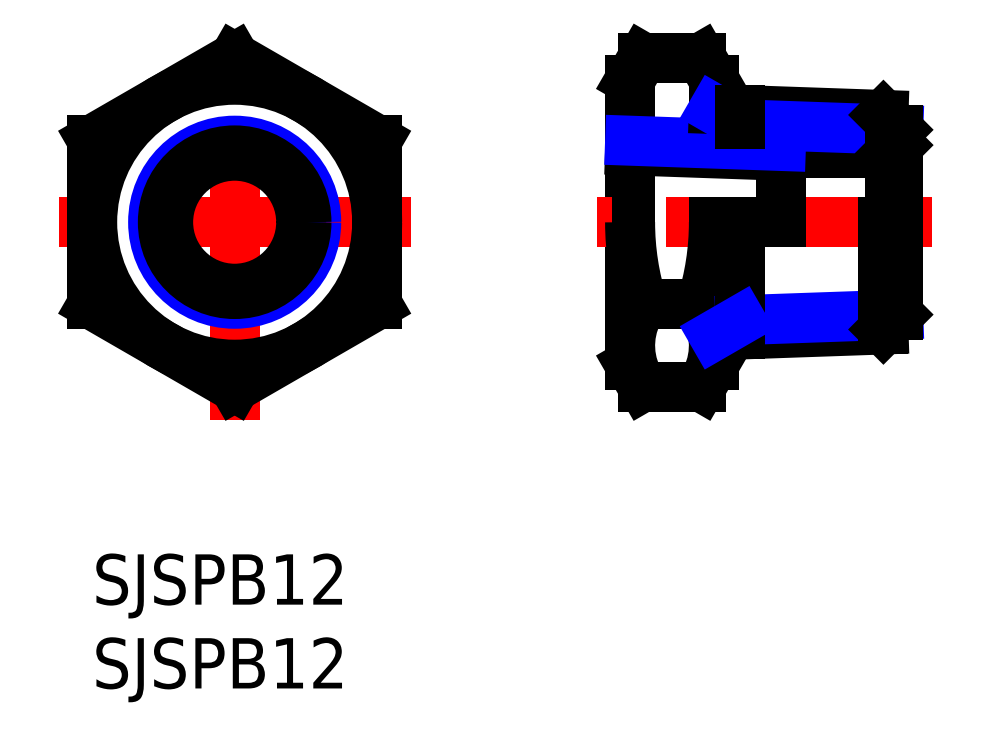
<metadata>
{"format":"dxf","ext":"dxf","renderer":"ezdxf+matplotlib","layout":"modelspace","background":"white","min_lineweight":24,"dpi":150}
</metadata>
<code>
0
SECTION
2
ENTITIES
0
INSERT
8
MSM_CONTINUOUS
2
*U3
10
0
20
0
30
0
0
INSERT
8
MSM_CONTINUOUS
2
*U4
10
0
20
0
30
0
0
LINE
8
MSM_CENTER
10
19
20
19.81
30
0
11
-2
21
19.81
31
0
0
LINE
8
MSM_CENTER
10
8.5
20
8
30
0
11
8.5
21
31.63
31
0
0
CIRCLE
8
MSM_CONTINUOUS
10
8.5
20
19.81
30
0
40
8.5
0
LINE
8
MSM_CONTINUOUS
10
-7.1e-15
20
14.91
30
0
11
8.5
21
10
31
0
0
LINE
8
MSM_CONTINUOUS
10
8.5
20
10
30
0
11
17
21
14.91
31
0
0
LINE
8
MSM_CONTINUOUS
10
17
20
14.91
30
0
11
17
21
24.72
31
0
0
LINE
8
MSM_CONTINUOUS
10
17
20
24.72
30
0
11
8.5
21
29.63
31
0
0
LINE
8
MSM_CONTINUOUS
10
8.5
20
29.63
30
0
11
0
21
24.72
31
0
0
LINE
8
MSM_CONTINUOUS
10
0
20
24.72
30
0
11
-7.1e-15
21
14.91
31
0
0
LINE
8
MSM_CONTINUOUS
10
32.85
20
29.63
30
0
11
36.33
21
29.63
31
0
0
LINE
8
MSM_CONTINUOUS
10
32.85
20
10
30
0
11
36.33
21
10
31
0
0
LINE
8
MSM_CONTINUOUS
10
32.09
20
11.31
30
0
11
32.09
21
28.31
31
0
0
LINE
8
MSM_CENTER
10
50.09
20
19.81
30
0
11
30.09
21
19.81
31
0
0
LINE
8
MSM_CONTINUOUS
10
37.09
20
28.31
30
0
11
37.09
21
26.57
31
0
0
LINE
8
MSM_CONTINUOUS
10
37.09
20
19.81
30
0
11
37.09
21
11.31
31
0
0
LINE
8
MSM_CONTINUOUS
10
32.85
20
29.63
30
0
11
32.09
21
28.31
31
0
0
LINE
8
MSM_CONTINUOUS
10
36.33
20
29.63
30
0
11
37.09
21
28.31
31
0
0
LINE
8
MSM_CONTINUOUS
10
32.85
20
10
30
0
11
32.09
21
11.31
31
0
0
LINE
8
MSM_CONTINUOUS
10
36.33
20
10
30
0
11
37.09
21
11.31
31
0
0
LINE
8
MSM_CONTINUOUS
10
32.85
20
14.91
30
0
11
36.33
21
14.91
31
0
0
ARC
8
MSM_CONTINUOUS
10
48.33
20
19.81
30
0
40
16.24
50
180
51
197.6
0
ARC
8
MSM_CONTINUOUS
10
36.44
20
12.45
30
0
40
4.345
50
145.6
51
205.6
0
ARC
8
MSM_CONTINUOUS
10
20.85
20
19.81
30
0
40
16.24
50
342.4
51
7.52e-14
0
ARC
8
MSM_CONTINUOUS
10
32.75
20
12.45
30
0
40
4.345
50
334.4
51
34.38
0
LINE
8
MSM_CONTINUOUS
10
41.09
20
24.36
30
0
11
41.09
21
19.81
31
0
0
LINE
8
MSM_CONTINUOUS
10
47.59
20
23.91
30
0
11
41.09
21
23.91
31
0
0
CIRCLE
8
MSM_DASHED
10
8.5
20
19.81
30
0
40
4.1
0
CIRCLE
8
MSM_NARROW
10
8.5
20
19.81
30
0
40
4.864
0
CIRCLE
8
MSM_CONTINUOUS
10
8.5
20
19.81
30
0
40
4.283
0
LINE
8
MSM_CONTINUOUS
10
41.09
20
23.78
30
0
11
32.09
21
24.1
31
0
0
LINE
8
MSM_NARROW
10
41.09
20
24.36
30
0
11
32.09
21
24.68
31
0
0
LINE
8
MSM_CONTINUOUS
10
47.2
20
13.42
30
0
11
37.09
21
13.06
31
0
0
LINE
8
MSM_NARROW
10
48.09
20
14.3
30
0
11
38.67
21
13.97
31
0
0
LINE
8
MSM_CONTINUOUS
10
47.2
20
26.21
30
0
11
37.09
21
26.57
31
0
0
LINE
8
MSM_NARROW
10
48.09
20
25.33
30
0
11
38.67
21
25.66
31
0
0
LINE
8
MSM_CONTINUOUS
10
48.09
20
25.33
30
0
11
47.2
21
26.21
31
0
0
LINE
8
MSM_CONTINUOUS
10
47.2
20
19.81
30
0
11
47.2
21
13.42
31
0
0
LINE
8
MSM_CONTINUOUS
10
48.09
20
14.3
30
0
11
47.2
21
13.42
31
0
0
LINE
8
MSM_CONTINUOUS
10
48.09
20
14.3
30
0
11
48.09
21
25.33
31
0
0
LINE
8
MSM_CONTINUOUS
10
38.67
20
13.12
30
0
11
38.67
21
19.81
31
0
0
LINE
8
MSM_NARROW
10
38.67
20
13.97
30
0
11
37.09
21
13.06
31
0
0
LINE
8
MSM_NARROW
10
38.67
20
25.66
30
0
11
37.09
21
26.57
31
0
0
LINE
8
MSM_CONTINUOUS
10
38.67
20
25.66
30
0
11
38.67
21
26.51
31
0
0
CIRCLE
8
MSM_CONTINUOUS
10
8.5
20
19.81
30
0
40
3.969
0
LINE
8
MSM_CONTINUOUS
10
48.09
20
24.41
30
0
11
47.59
21
23.91
31
0
0
LINE
8
MSM_CONTINUOUS
10
47.59
20
23.91
30
0
11
47.59
21
19.81
31
0
0
VIEWPORT
8
0
10
143.6
20
100.1
30
0
40
558.7
41
222.2
68
     1
69
     1
0
VIEWPORT
8
MSM_CONTINUOUS
10
128.5
20
97.5
30
0
40
205.6
41
156
68
     2
69
     2
0
ENDSEC
0
EOF

</code>
